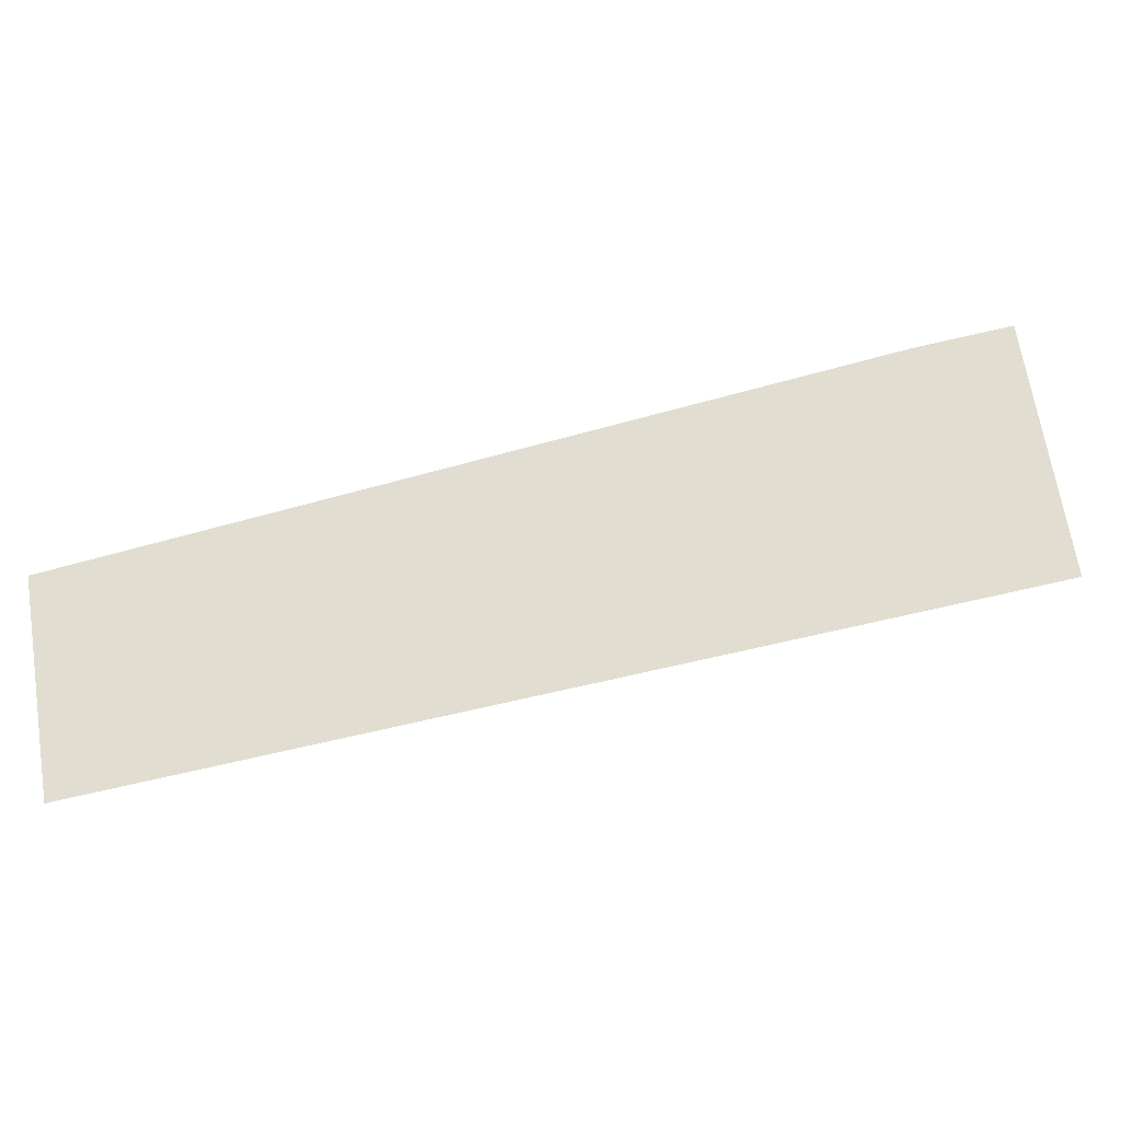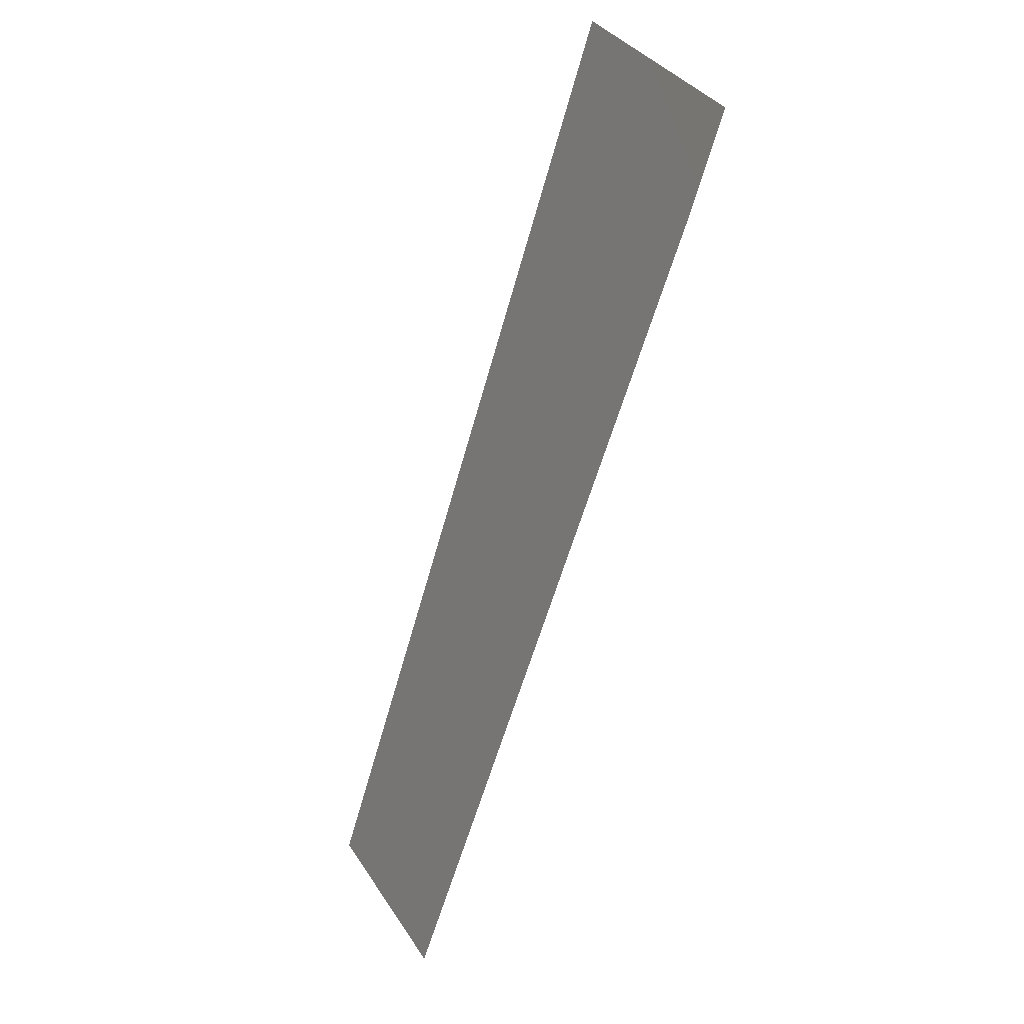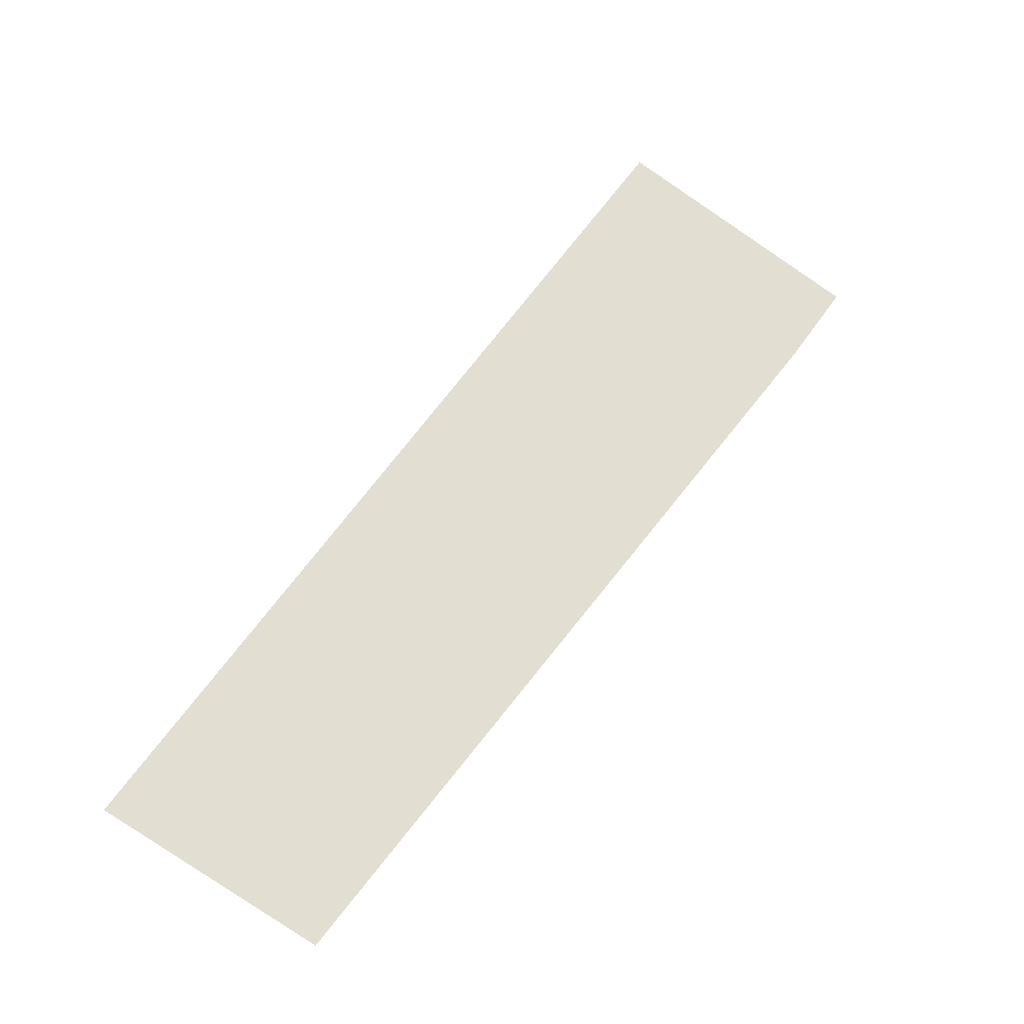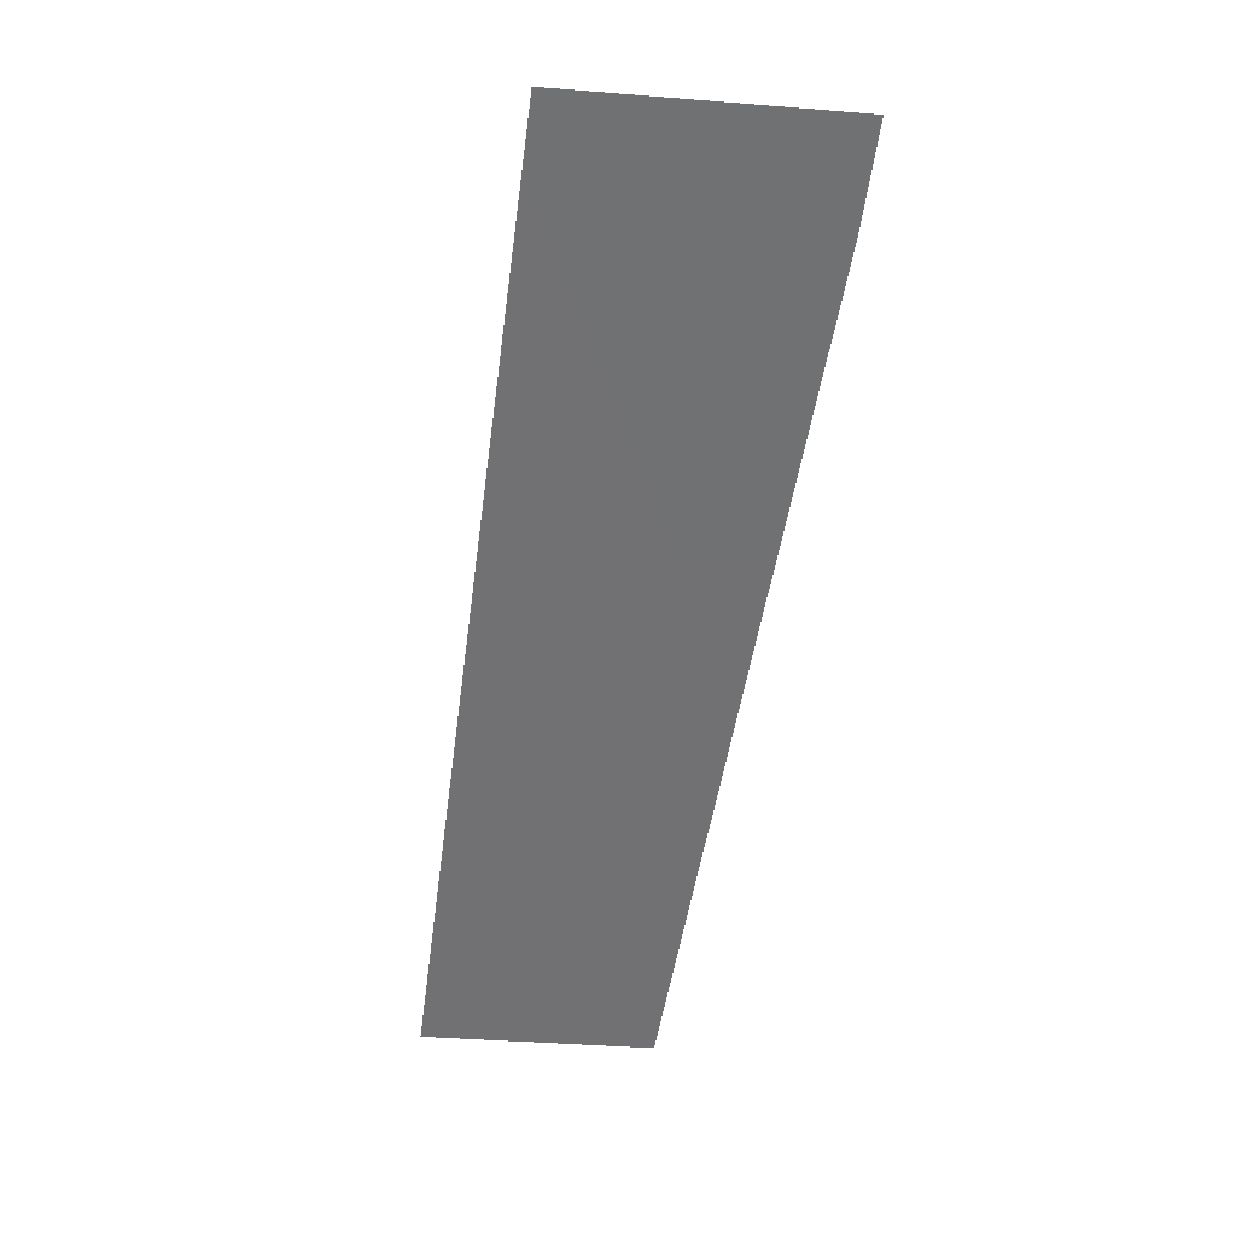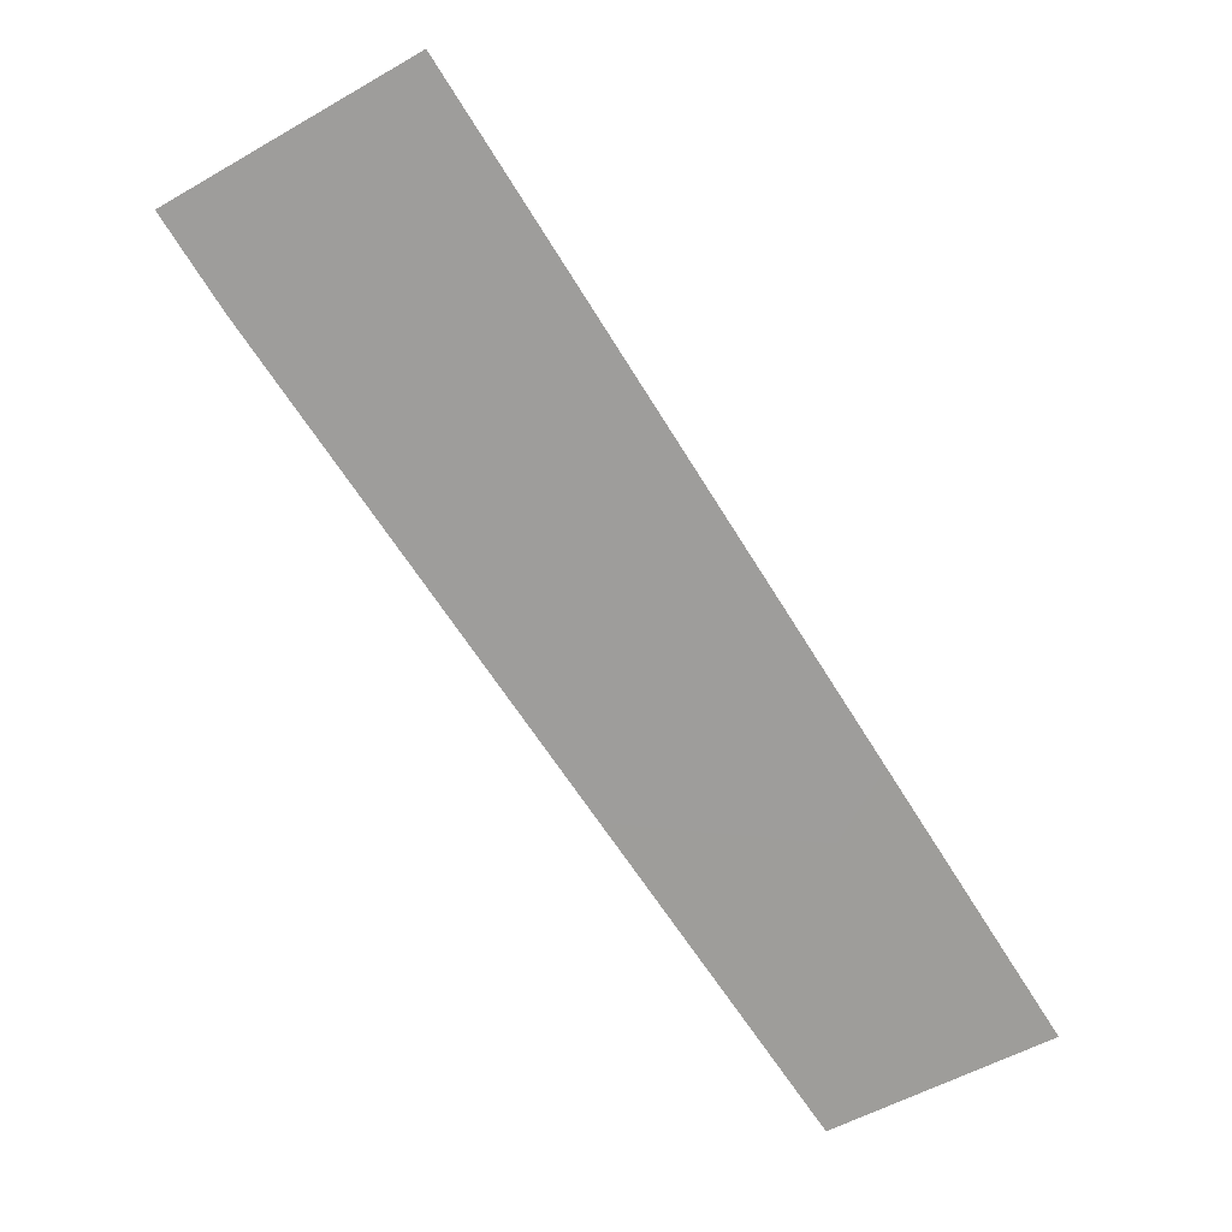
<metadata>
{"format":"obj","ext":"obj","renderer":"f3d","projection":"perspective","resolution":1024,"background":"white","views":[{"elev":70.0,"azim":110.1,"up":"+Z"},{"elev":-3.7,"azim":-119.5,"up":"+Y"},{"elev":-27.0,"azim":161.1,"up":"+Y"},{"elev":-55.3,"azim":-154.3,"up":"+Z"},{"elev":16.9,"azim":7.9,"up":"+Y"}]}
</metadata>
<code>
o polygon686
v -2155 -2689 -485.7
v -2148 -2700 -485.7
v -2126 -2672 -485
v -2057 -2777 -485
v -2083 -2791 -485.6
f 3 2 1
f 4 2 3
f 5 2 4

</code>
